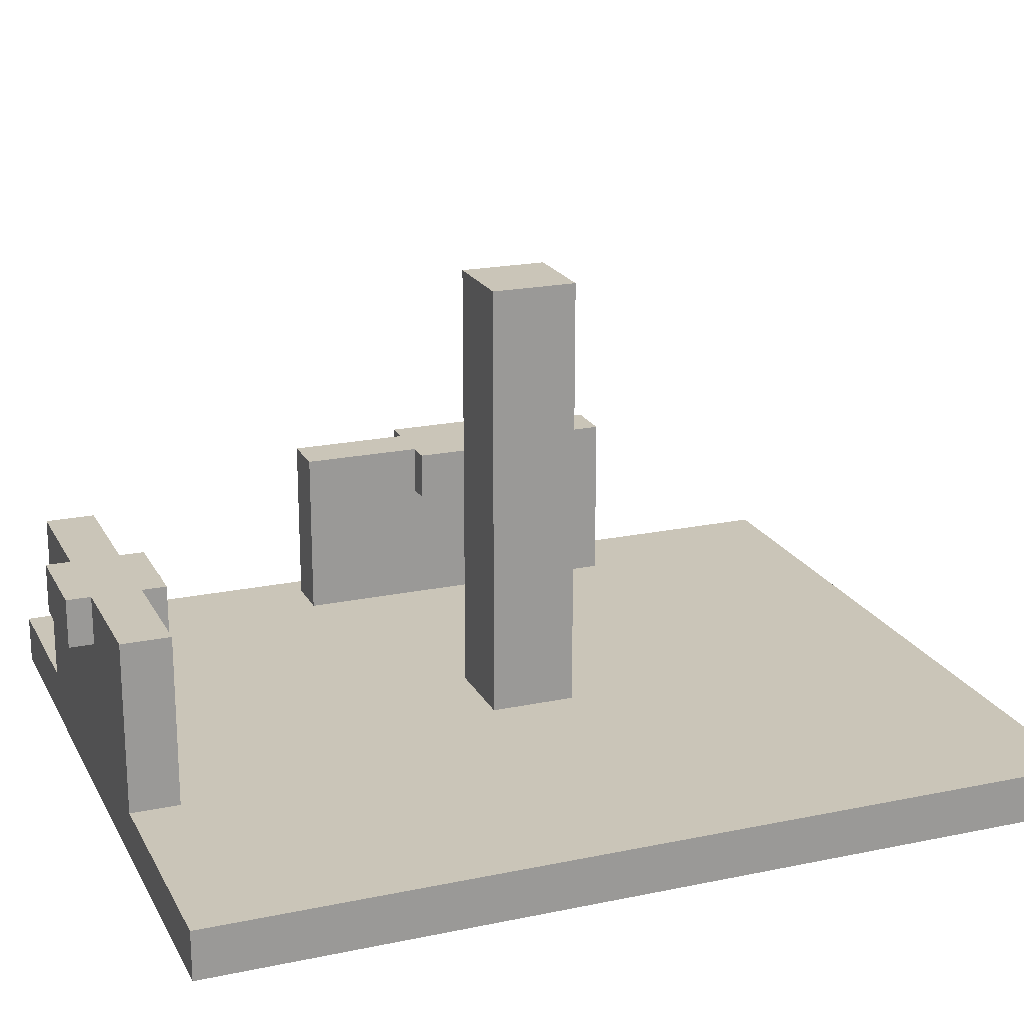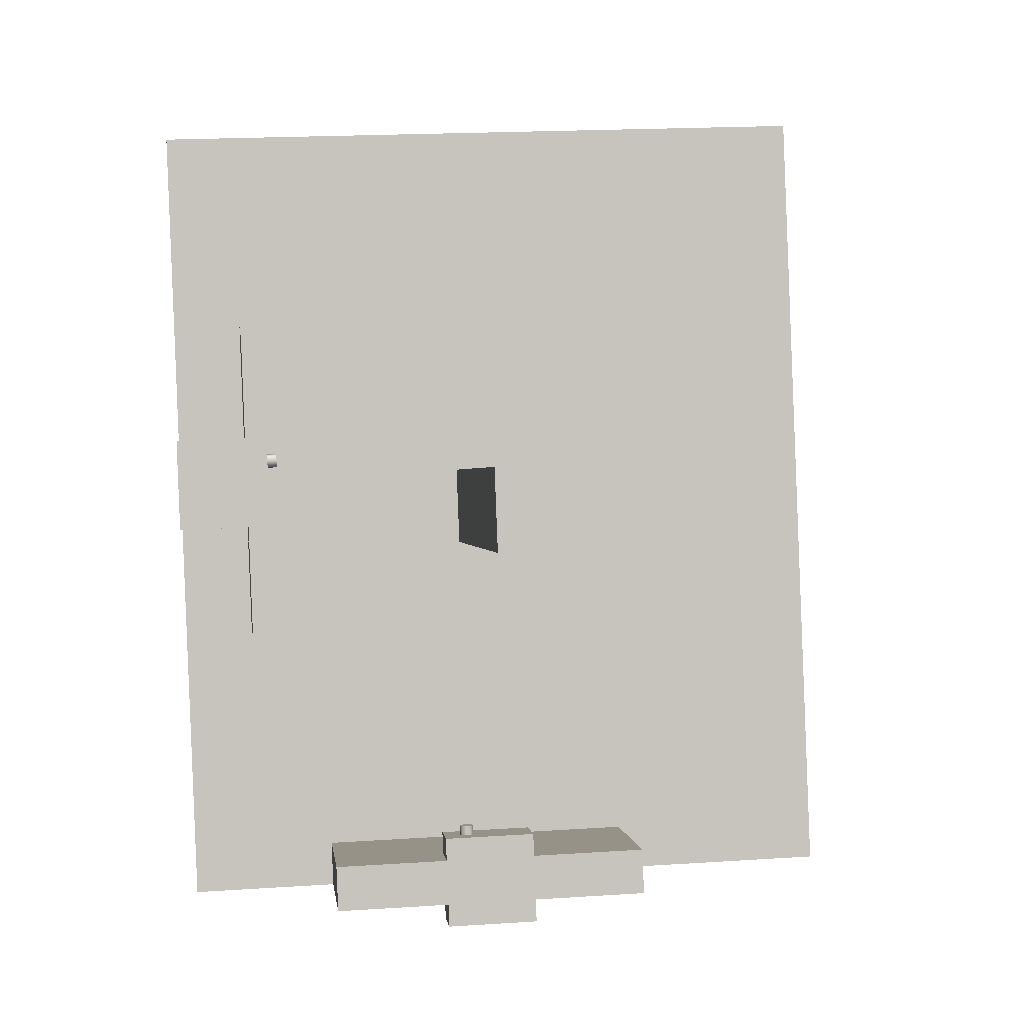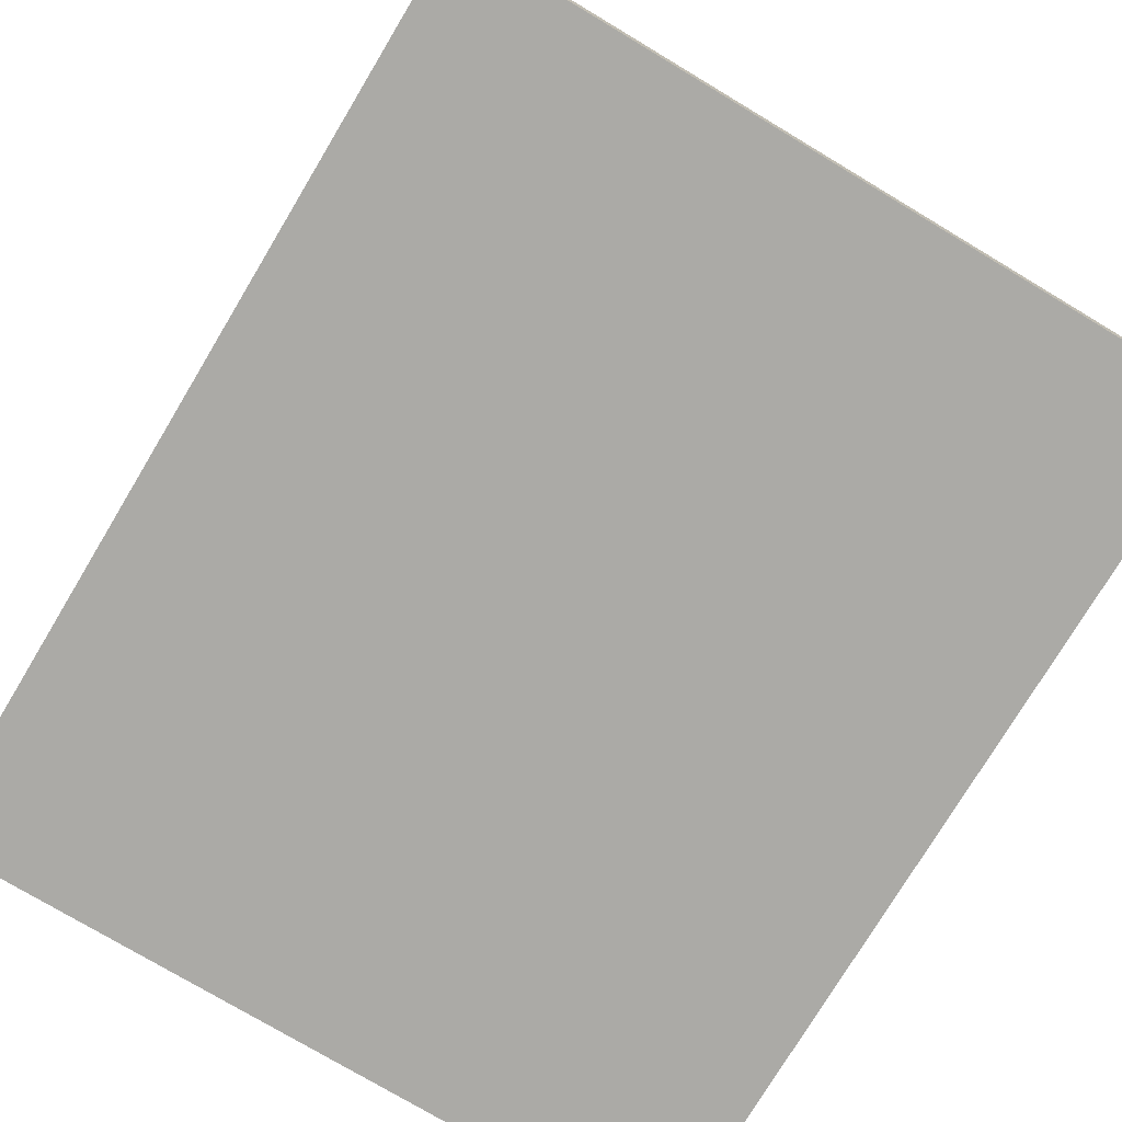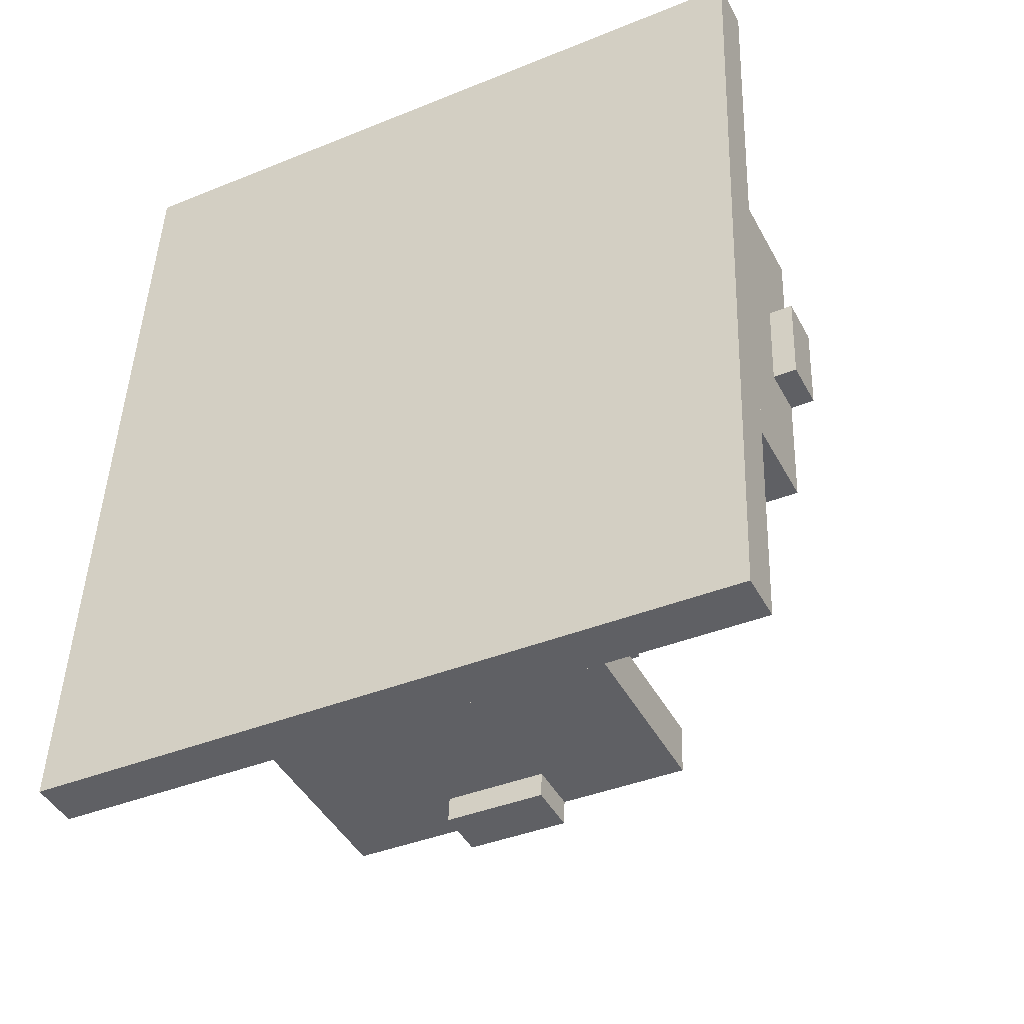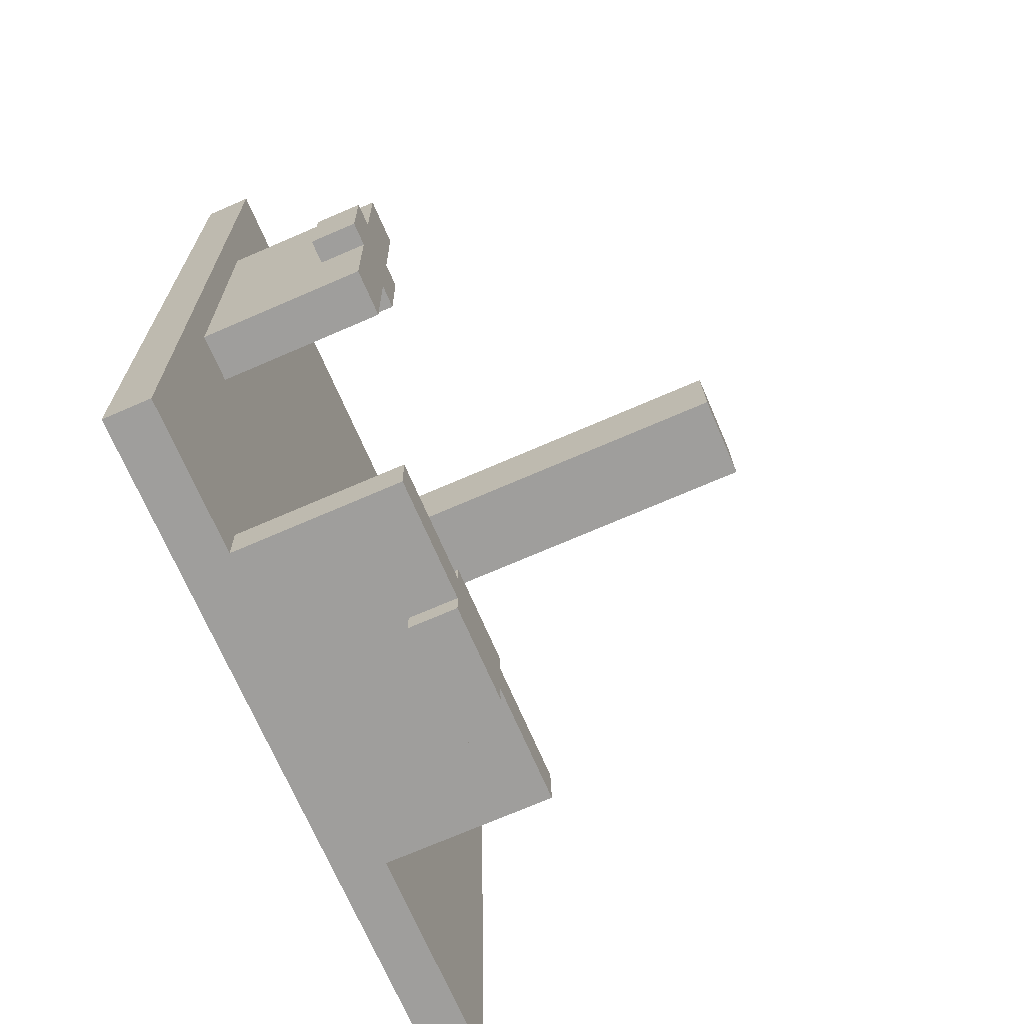
<metadata>
{"format":"obj","ext":"obj","renderer":"f3d","projection":"perspective","resolution":1024,"background":"white","views":[{"elev":20.3,"azim":-108.7,"up":"+Y"},{"elev":0.7,"azim":173.7,"up":"+Z"},{"elev":-75.8,"azim":-28.7,"up":"+Y"},{"elev":-44.3,"azim":26.8,"up":"+Z"},{"elev":-72.8,"azim":113.3,"up":"+Z"}]}
</metadata>
<code>
v  -14.28 0 18.85
v  -15.69 0 -17.12
v  14.28 0 -18.3
v  15.69 0 17.67
v  -14.28 2 18.85
v  15.69 2 17.67
v  14.28 2 -18.3
v  -15.69 2 -17.12
g Box001
f 1 2 3 4
f 5 6 7 8
f 1 4 6 5
f 4 3 7 6
f 3 2 8 7
f 2 1 5 8
v  -1.68 2 2.092
v  -1.817 2 -1.406
v  1.68 2 -1.542
v  1.817 2 1.955
v  -1.68 20 2.092
v  1.817 20 1.955
v  1.68 20 -1.542
v  -1.817 20 -1.406
g Box010
f 9 10 11 12
f 13 14 15 16
f 9 12 14 13
f 12 11 15 14
f 11 10 16 15
f 10 9 13 16
v  11.83 7 -0.6891
v  11.63 7 -5.685
v  13.63 7 -5.763
v  13.83 7 -0.7673
v  11.83 9 -0.6891
v  13.83 9 -0.7673
v  13.63 9 -5.763
v  11.63 9 -5.685
g Box011
f 17 18 19 20
f 21 22 23 24
f 17 20 22 21
f 20 19 23 22
f 19 18 24 23
f 18 17 21 24
v  12.18 2 8.304
v  11.63 2 -5.685
v  13.63 2 -5.763
v  14.18 2 8.226
v  12.18 7 8.304
v  14.18 7 8.226
v  13.63 7 -5.763
v  11.63 7 -5.685
g Box012
f 25 26 27 28
f 29 30 31 32
f 25 28 30 29
f 28 27 31 30
f 27 26 32 31
f 26 25 29 32
v  10.99 7 3.347
v  10.83 7 -0.6499
v  14.83 7 -0.8065
v  14.98 7 3.191
v  10.99 9 3.347
v  14.98 9 3.191
v  14.83 9 -0.8065
v  10.83 9 -0.6499
g Box013
f 33 34 35 36
f 37 38 39 40
f 33 36 38 37
f 36 35 39 38
f 35 34 40 39
f 34 33 37 40
v  11.03 8 2.296
v  11.04 8.193 2.525
v  11.04 8.103 2.577
v  11.04 8 2.595
v  11.03 8.295 2.348
v  11.04 8.26 2.446
v  11.02 8.26 2.146
v  11.03 8.295 2.244
v  11.02 8.103 2.014
v  11.02 8.193 2.066
v  11.02 7.897 2.014
v  11.02 8 1.996
v  11.02 7.74 2.146
v  11.02 7.807 2.066
v  11.03 7.705 2.348
v  11.03 7.705 2.244
v  11.04 7.807 2.525
v  11.04 7.74 2.446
v  11.04 7.897 2.577
v  10.94 8.103 2.581
v  10.94 8 2.599
v  10.94 8.193 2.529
v  10.94 8.26 2.45
v  10.93 8.295 2.352
v  10.93 8.295 2.248
v  10.92 8.26 2.15
v  10.92 8.193 2.07
v  10.92 8.103 2.018
v  10.92 8 2
v  10.92 7.897 2.018
v  10.92 7.807 2.07
v  10.92 7.74 2.15
v  10.93 7.705 2.248
v  10.93 7.705 2.352
v  10.94 7.74 2.45
v  10.94 7.807 2.529
v  10.94 7.897 2.581
v  10.84 8.103 2.585
v  10.84 8 2.603
v  10.84 8.193 2.533
v  10.84 8.26 2.453
v  10.83 8.295 2.356
v  10.83 8.295 2.251
v  10.82 8.26 2.154
v  10.82 8.193 2.074
v  10.82 8.103 2.022
v  10.82 8 2.004
v  10.82 7.897 2.022
v  10.82 7.807 2.074
v  10.82 7.74 2.154
v  10.83 7.705 2.251
v  10.83 7.705 2.356
v  10.84 7.74 2.453
v  10.84 7.807 2.533
v  10.84 7.897 2.585
v  10.74 8.103 2.589
v  10.74 8 2.607
v  10.74 8.193 2.537
v  10.74 8.26 2.457
v  10.73 8.295 2.36
v  10.73 8.295 2.255
v  10.72 8.26 2.158
v  10.72 8.193 2.078
v  10.72 8.103 2.026
v  10.72 8 2.008
v  10.72 7.897 2.026
v  10.72 7.807 2.078
v  10.72 7.74 2.158
v  10.73 7.705 2.255
v  10.73 7.705 2.36
v  10.74 7.74 2.457
v  10.74 7.807 2.537
v  10.74 7.897 2.589
v  10.64 8.103 2.593
v  10.64 8 2.611
v  10.64 8.193 2.541
v  10.64 8.26 2.461
v  10.63 8.295 2.363
v  10.63 8.295 2.259
v  10.62 8.26 2.161
v  10.62 8.193 2.082
v  10.62 8.103 2.03
v  10.62 8 2.012
v  10.62 7.897 2.03
v  10.62 7.807 2.082
v  10.62 7.74 2.161
v  10.63 7.705 2.259
v  10.63 7.705 2.363
v  10.64 7.74 2.461
v  10.64 7.807 2.541
v  10.64 7.897 2.593
v  10.54 8.103 2.597
v  10.54 8 2.615
v  10.54 8.193 2.545
v  10.54 8.26 2.465
v  10.53 8.295 2.367
v  10.53 8.295 2.263
v  10.52 8.26 2.165
v  10.52 8.193 2.086
v  10.52 8.103 2.034
v  10.52 8 2.015
v  10.52 7.897 2.034
v  10.52 7.807 2.086
v  10.52 7.74 2.165
v  10.53 7.705 2.263
v  10.53 7.705 2.367
v  10.54 7.74 2.465
v  10.54 7.807 2.545
v  10.54 7.897 2.597
v  10.53 8 2.315
g Cylinder002
f 41 42 43 44
f 41 45 46 42
f 41 47 48 45
f 41 49 50 47
f 41 51 52 49
f 41 53 54 51
f 41 55 56 53
f 41 57 58 55
f 41 44 59 57
f 44 43 60 61
f 43 42 62 60
f 42 46 63 62
f 46 45 64 63
f 45 48 65 64
f 48 47 66 65
f 47 50 67 66
f 50 49 68 67
f 49 52 69 68
f 52 51 70 69
f 51 54 71 70
f 54 53 72 71
f 53 56 73 72
f 56 55 74 73
f 55 58 75 74
f 58 57 76 75
f 57 59 77 76
f 59 44 61 77
f 61 60 78 79
f 60 62 80 78
f 62 63 81 80
f 63 64 82 81
f 64 65 83 82
f 65 66 84 83
f 66 67 85 84
f 67 68 86 85
f 68 69 87 86
f 69 70 88 87
f 70 71 89 88
f 71 72 90 89
f 72 73 91 90
f 73 74 92 91
f 74 75 93 92
f 75 76 94 93
f 76 77 95 94
f 77 61 79 95
f 79 78 96 97
f 78 80 98 96
f 80 81 99 98
f 81 82 100 99
f 82 83 101 100
f 83 84 102 101
f 84 85 103 102
f 85 86 104 103
f 86 87 105 104
f 87 88 106 105
f 88 89 107 106
f 89 90 108 107
f 90 91 109 108
f 91 92 110 109
f 92 93 111 110
f 93 94 112 111
f 94 95 113 112
f 95 79 97 113
f 97 96 114 115
f 96 98 116 114
f 98 99 117 116
f 99 100 118 117
f 100 101 119 118
f 101 102 120 119
f 102 103 121 120
f 103 104 122 121
f 104 105 123 122
f 105 106 124 123
f 106 107 125 124
f 107 108 126 125
f 108 109 127 126
f 109 110 128 127
f 110 111 129 128
f 111 112 130 129
f 112 113 131 130
f 113 97 115 131
f 115 114 132 133
f 114 116 134 132
f 116 117 135 134
f 117 118 136 135
f 118 119 137 136
f 119 120 138 137
f 120 121 139 138
f 121 122 140 139
f 122 123 141 140
f 123 124 142 141
f 124 125 143 142
f 125 126 144 143
f 126 127 145 144
f 127 128 146 145
f 128 129 147 146
f 129 130 148 147
f 130 131 149 148
f 131 115 133 149
f 150 149 133 132
f 150 132 134 135
f 150 135 136 137
f 150 137 138 139
f 150 139 140 141
f 150 141 142 143
f 150 143 144 145
f 150 145 146 147
f 150 147 148 149
v  12.18 7 8.304
v  11.99 7 3.308
v  13.99 7 3.23
v  14.18 7 8.226
v  12.18 9 8.304
v  14.18 9 8.226
v  13.99 9 3.23
v  11.99 9 3.308
g Box014
f 151 152 153 154
f 155 156 157 158
f 151 154 156 155
f 154 153 157 156
f 153 152 158 157
f 152 151 155 158
v  -1.126 7 -15.69
v  -6.122 7 -15.5
v  -6.2 7 -17.5
v  -1.204 7 -17.69
v  -1.126 9 -15.69
v  -1.204 9 -17.69
v  -6.2 9 -17.5
v  -6.122 9 -15.5
g Box006
f 159 160 161 162
f 163 164 165 166
f 159 162 164 163
f 162 161 165 164
f 161 160 166 165
f 160 159 163 166
v  7.867 2 -16.05
v  -6.122 2 -15.5
v  -6.2 2 -17.5
v  7.789 2 -18.04
v  7.867 7 -16.05
v  7.789 7 -18.04
v  -6.2 7 -17.5
v  -6.122 7 -15.5
g Box007
f 167 168 169 170
f 171 172 173 174
f 167 170 172 171
f 170 169 173 172
f 169 168 174 173
f 168 167 171 174
v  2.91 7 -14.85
v  -1.087 7 -14.69
v  -1.243 7 -18.69
v  2.754 7 -18.85
v  2.91 9 -14.85
v  2.754 9 -18.85
v  -1.243 9 -18.69
v  -1.087 9 -14.69
g Box008
f 175 176 177 178
f 179 180 181 182
f 175 178 180 179
f 178 177 181 180
f 177 176 182 181
f 176 175 179 182
v  1.859 8 -14.89
v  2.089 8.193 -14.9
v  2.141 8.103 -14.9
v  2.159 8 -14.91
v  1.911 8.295 -14.9
v  2.009 8.26 -14.9
v  1.709 8.26 -14.89
v  1.807 8.295 -14.89
v  1.577 8.103 -14.88
v  1.629 8.193 -14.88
v  1.577 7.897 -14.88
v  1.559 8 -14.88
v  1.709 7.74 -14.89
v  1.629 7.807 -14.88
v  1.911 7.705 -14.9
v  1.807 7.705 -14.89
v  2.089 7.807 -14.9
v  2.009 7.74 -14.9
v  2.141 7.897 -14.9
v  2.145 8.103 -14.8
v  2.163 8 -14.81
v  2.093 8.193 -14.8
v  2.013 8.26 -14.8
v  1.915 8.295 -14.8
v  1.811 8.295 -14.79
v  1.713 8.26 -14.79
v  1.633 8.193 -14.78
v  1.581 8.103 -14.78
v  1.563 8 -14.78
v  1.581 7.897 -14.78
v  1.633 7.807 -14.78
v  1.713 7.74 -14.79
v  1.811 7.705 -14.79
v  1.915 7.705 -14.8
v  2.013 7.74 -14.8
v  2.093 7.807 -14.8
v  2.145 7.897 -14.8
v  2.148 8.103 -14.7
v  2.167 8 -14.71
v  2.096 8.193 -14.7
v  2.017 8.26 -14.7
v  1.919 8.295 -14.7
v  1.815 8.295 -14.69
v  1.717 8.26 -14.69
v  1.637 8.193 -14.68
v  1.585 8.103 -14.68
v  1.567 8 -14.68
v  1.585 7.897 -14.68
v  1.637 7.807 -14.68
v  1.717 7.74 -14.69
v  1.815 7.705 -14.69
v  1.919 7.705 -14.7
v  2.017 7.74 -14.7
v  2.096 7.807 -14.7
v  2.148 7.897 -14.7
v  2.152 8.103 -14.6
v  2.171 8 -14.61
v  2.1 8.193 -14.6
v  2.021 8.26 -14.6
v  1.923 8.295 -14.6
v  1.819 8.295 -14.59
v  1.721 8.26 -14.59
v  1.641 8.193 -14.58
v  1.589 8.103 -14.58
v  1.571 8 -14.58
v  1.589 7.897 -14.58
v  1.641 7.807 -14.58
v  1.721 7.74 -14.59
v  1.819 7.705 -14.59
v  1.923 7.705 -14.6
v  2.021 7.74 -14.6
v  2.1 7.807 -14.6
v  2.152 7.897 -14.6
v  2.156 8.103 -14.5
v  2.174 8 -14.51
v  2.104 8.193 -14.5
v  2.025 8.26 -14.5
v  1.927 8.295 -14.5
v  1.823 8.295 -14.49
v  1.725 8.26 -14.49
v  1.645 8.193 -14.48
v  1.593 8.103 -14.48
v  1.575 8 -14.48
v  1.593 7.897 -14.48
v  1.645 7.807 -14.48
v  1.725 7.74 -14.49
v  1.823 7.705 -14.49
v  1.927 7.705 -14.5
v  2.025 7.74 -14.5
v  2.104 7.807 -14.5
v  2.156 7.897 -14.5
v  2.16 8.103 -14.4
v  2.178 8 -14.41
v  2.108 8.193 -14.4
v  2.029 8.26 -14.4
v  1.931 8.295 -14.4
v  1.827 8.295 -14.39
v  1.729 8.26 -14.39
v  1.649 8.193 -14.38
v  1.597 8.103 -14.38
v  1.579 8 -14.38
v  1.597 7.897 -14.38
v  1.649 7.807 -14.38
v  1.729 7.74 -14.39
v  1.827 7.705 -14.39
v  1.931 7.705 -14.4
v  2.029 7.74 -14.4
v  2.108 7.807 -14.4
v  2.16 7.897 -14.4
v  1.879 8 -14.39
g Cylinder001
f 183 184 185 186
f 183 187 188 184
f 183 189 190 187
f 183 191 192 189
f 183 193 194 191
f 183 195 196 193
f 183 197 198 195
f 183 199 200 197
f 183 186 201 199
f 186 185 202 203
f 185 184 204 202
f 184 188 205 204
f 188 187 206 205
f 187 190 207 206
f 190 189 208 207
f 189 192 209 208
f 192 191 210 209
f 191 194 211 210
f 194 193 212 211
f 193 196 213 212
f 196 195 214 213
f 195 198 215 214
f 198 197 216 215
f 197 200 217 216
f 200 199 218 217
f 199 201 219 218
f 201 186 203 219
f 203 202 220 221
f 202 204 222 220
f 204 205 223 222
f 205 206 224 223
f 206 207 225 224
f 207 208 226 225
f 208 209 227 226
f 209 210 228 227
f 210 211 229 228
f 211 212 230 229
f 212 213 231 230
f 213 214 232 231
f 214 215 233 232
f 215 216 234 233
f 216 217 235 234
f 217 218 236 235
f 218 219 237 236
f 219 203 221 237
f 221 220 238 239
f 220 222 240 238
f 222 223 241 240
f 223 224 242 241
f 224 225 243 242
f 225 226 244 243
f 226 227 245 244
f 227 228 246 245
f 228 229 247 246
f 229 230 248 247
f 230 231 249 248
f 231 232 250 249
f 232 233 251 250
f 233 234 252 251
f 234 235 253 252
f 235 236 254 253
f 236 237 255 254
f 237 221 239 255
f 239 238 256 257
f 238 240 258 256
f 240 241 259 258
f 241 242 260 259
f 242 243 261 260
f 243 244 262 261
f 244 245 263 262
f 245 246 264 263
f 246 247 265 264
f 247 248 266 265
f 248 249 267 266
f 249 250 268 267
f 250 251 269 268
f 251 252 270 269
f 252 253 271 270
f 253 254 272 271
f 254 255 273 272
f 255 239 257 273
f 257 256 274 275
f 256 258 276 274
f 258 259 277 276
f 259 260 278 277
f 260 261 279 278
f 261 262 280 279
f 262 263 281 280
f 263 264 282 281
f 264 265 283 282
f 265 266 284 283
f 266 267 285 284
f 267 268 286 285
f 268 269 287 286
f 269 270 288 287
f 270 271 289 288
f 271 272 290 289
f 272 273 291 290
f 273 257 275 291
f 292 291 275 274
f 292 274 276 277
f 292 277 278 279
f 292 279 280 281
f 292 281 282 283
f 292 283 284 285
f 292 285 286 287
f 292 287 288 289
f 292 289 290 291
v  7.867 7 -16.05
v  2.871 7 -15.85
v  2.793 7 -17.85
v  7.789 7 -18.04
v  7.867 9 -16.05
v  7.789 9 -18.04
v  2.793 9 -17.85
v  2.871 9 -15.85
g Box009
f 293 294 295 296
f 297 298 299 300
f 293 296 298 297
f 296 295 299 298
f 295 294 300 299
f 294 293 297 300

</code>
